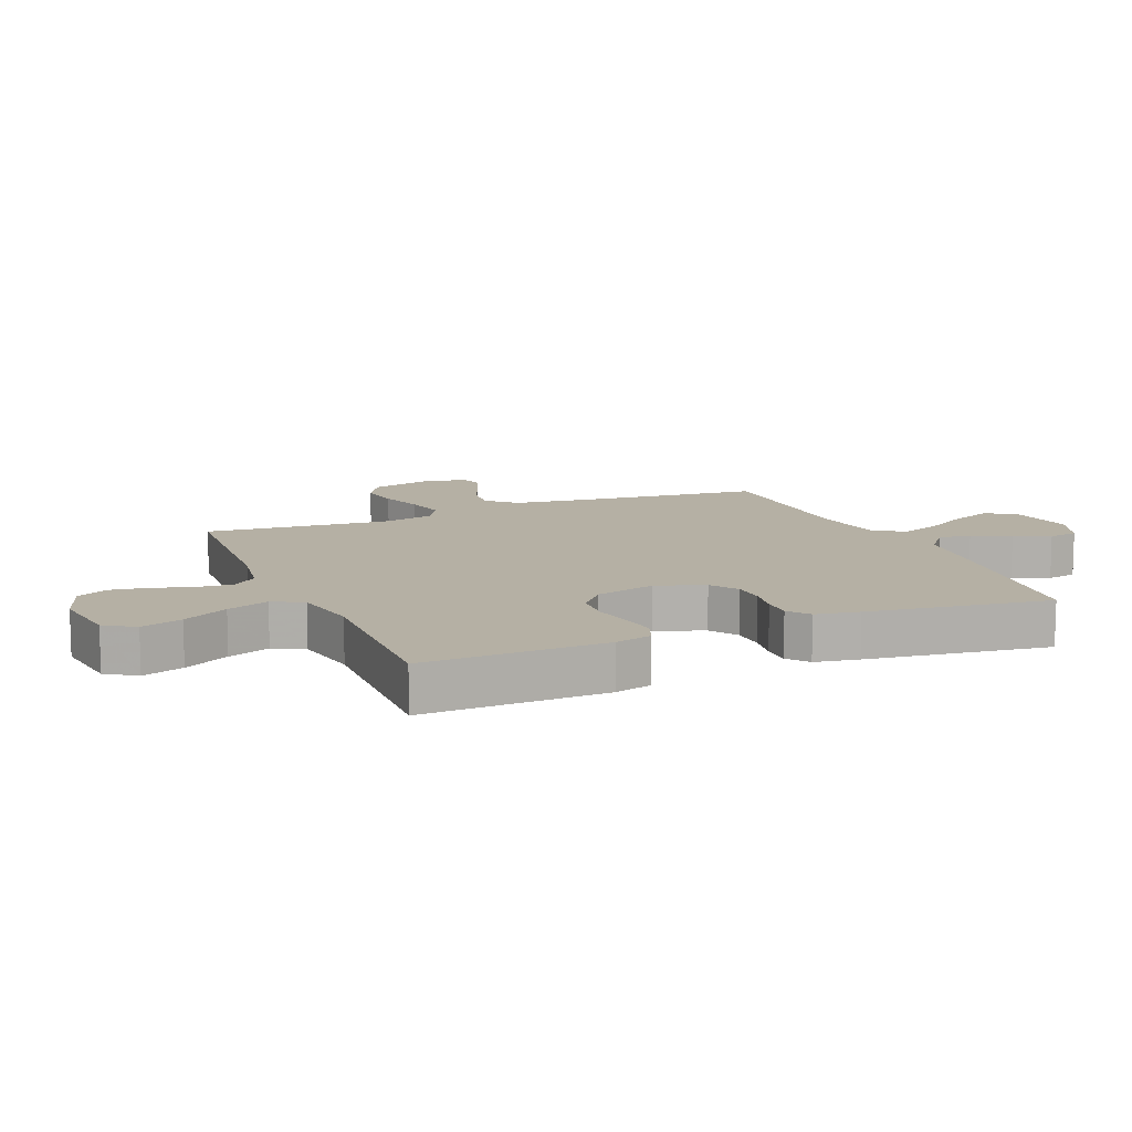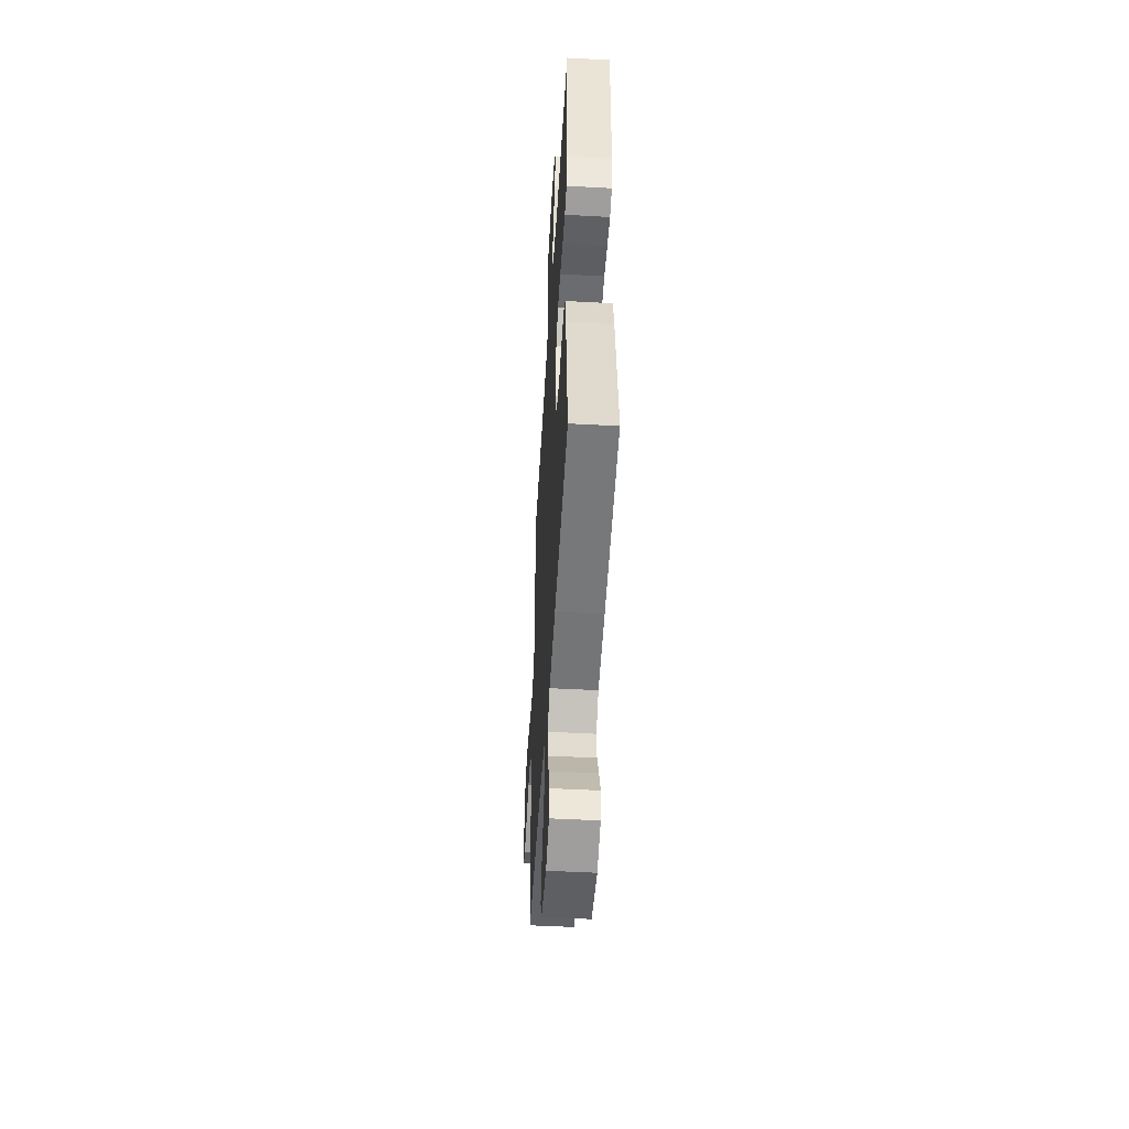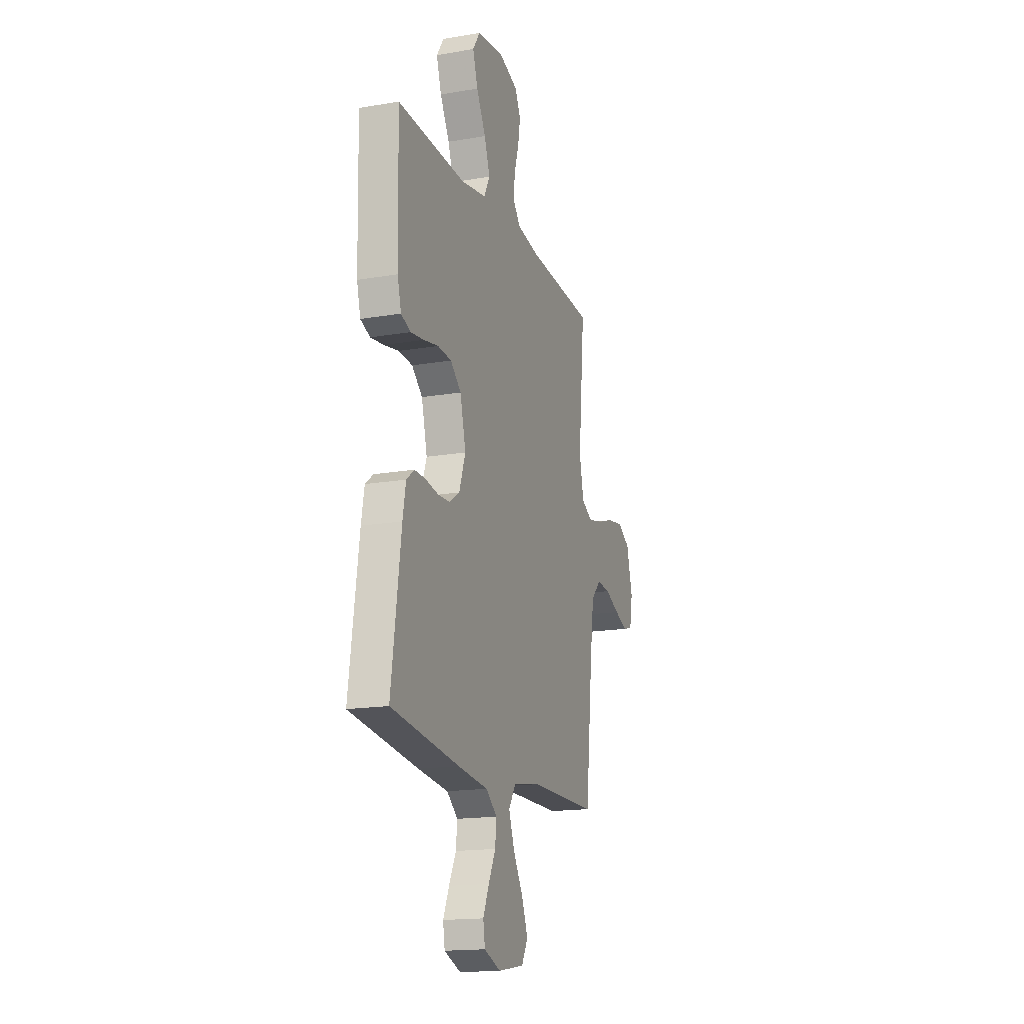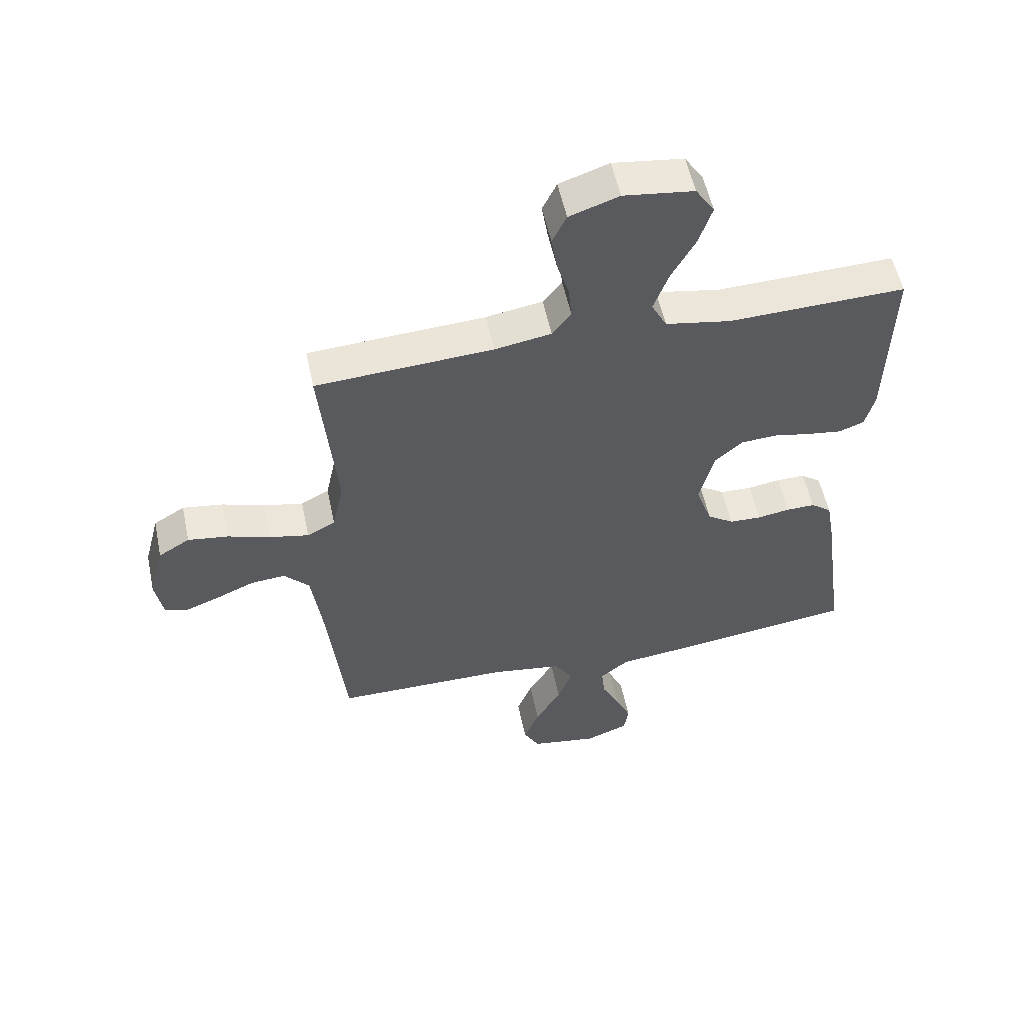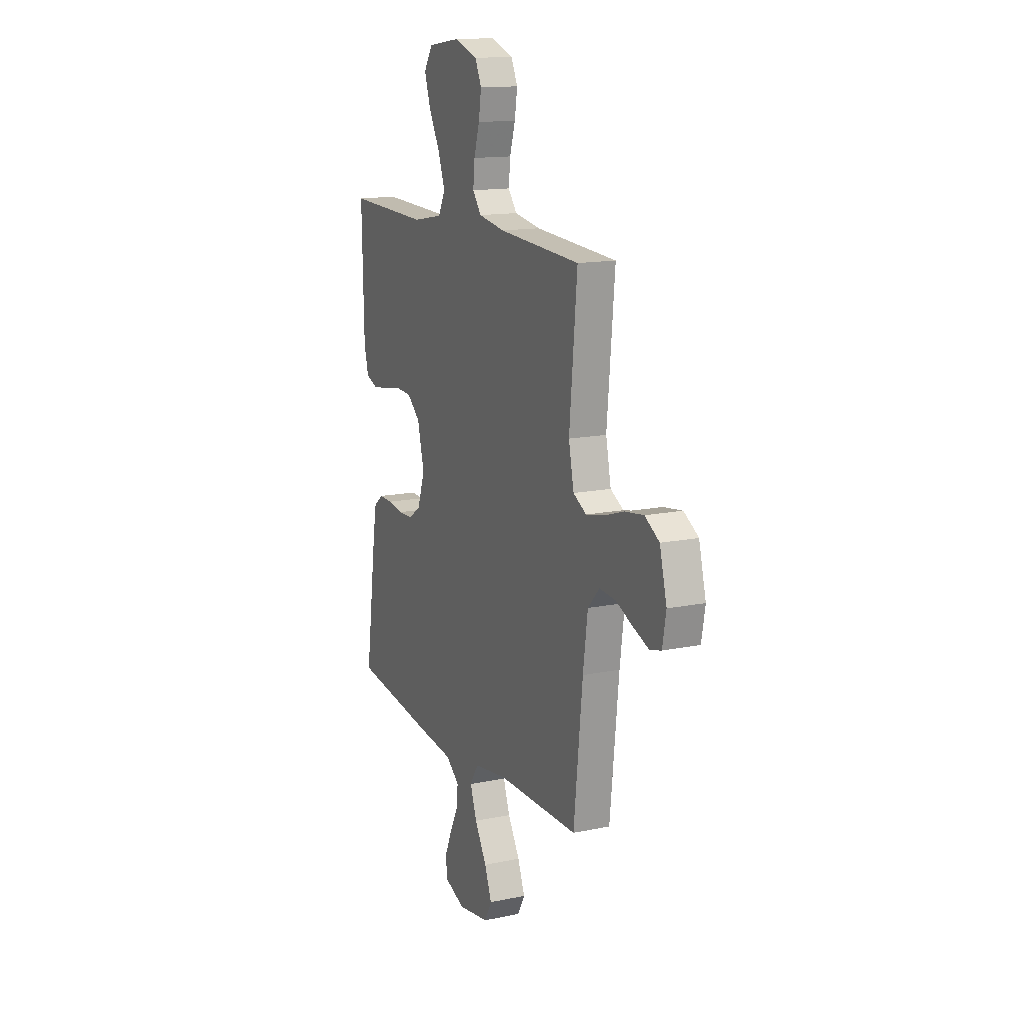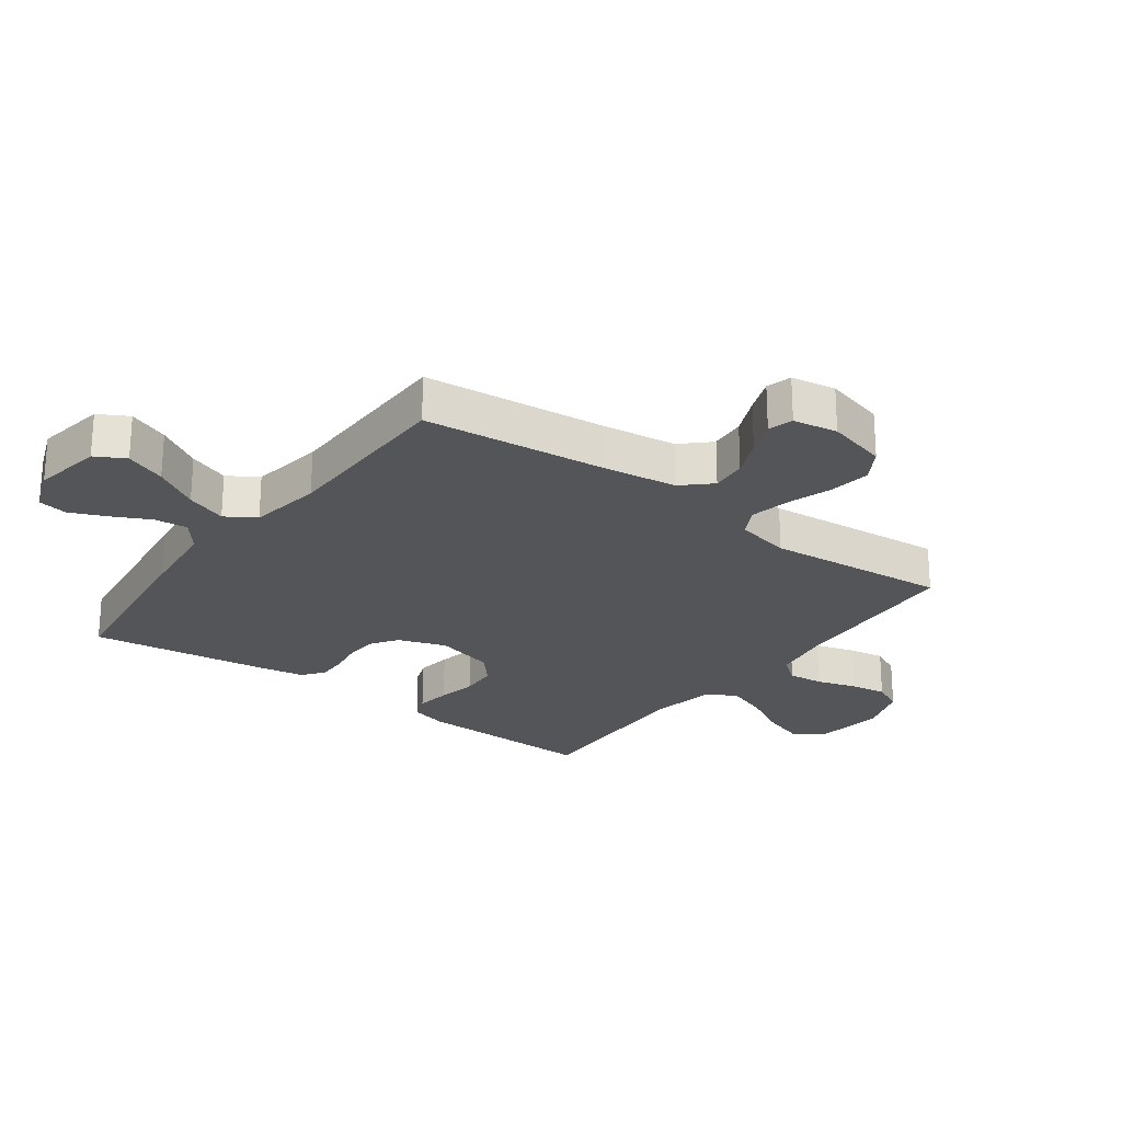
<metadata>
{"format":"obj","ext":"obj","renderer":"f3d","projection":"perspective","resolution":1024,"background":"white","views":[{"elev":11.6,"azim":67.1,"up":"+Y"},{"elev":-49.9,"azim":86.6,"up":"+Z"},{"elev":-16.8,"azim":109.1,"up":"+Z"},{"elev":55.0,"azim":-11.9,"up":"+Z"},{"elev":14.5,"azim":-114.4,"up":"+Z"},{"elev":-24.3,"azim":-126.5,"up":"+Y"}]}
</metadata>
<code>
v 0.5 0.07 -0.5
v 0.2 0.07 -0.539
v 0.067 0.07 -0.554
v 0.018 0.07 -0.593
v 0.024 0.07 -0.648
v 0.055 0.07 -0.71
v 0.081 0.07 -0.769
v 0.073 0.07 -0.818
v 0 0.07 -0.846
v -0.115 0.07 -0.827
v -0.142 0.07 -0.778
v -0.116 0.07 -0.711
v -0.072 0.07 -0.637
v -0.048 0.07 -0.57
v -0.079 0.07 -0.521
v -0.2 0.07 -0.502
v -0.5 0.07 -0.5
v -0.532 0.07 -0.2
v -0.549 0.07 -0.076
v -0.592 0.07 -0.03
v -0.651 0.07 -0.035
v -0.715 0.07 -0.063
v -0.772 0.07 -0.085
v -0.813 0.07 -0.073
v -0.826 0.07 0
v -0.8 0.07 0.1
v -0.747 0.07 0.132
v -0.678 0.07 0.122
v -0.605 0.07 0.098
v -0.539 0.07 0.084
v -0.491 0.07 0.11
v -0.472 0.07 0.2
v -0.5 0.07 0.5
v -0.2 0.07 0.518
v -0.104 0.07 0.534
v -0.072 0.07 0.575
v -0.078 0.07 0.633
v -0.098 0.07 0.698
v -0.108 0.07 0.759
v -0.084 0.07 0.809
v 0 0.07 0.838
v 0.119 0.07 0.822
v 0.151 0.07 0.773
v 0.129 0.07 0.705
v 0.088 0.07 0.63
v 0.063 0.07 0.561
v 0.089 0.07 0.511
v 0.2 0.07 0.491
v 0.5 0.07 0.5
v 0.493 0.07 0.2
v 0.477 0.07 0.139
v 0.435 0.07 0.123
v 0.377 0.07 0.131
v 0.312 0.07 0.144
v 0.251 0.07 0.14
v 0.204 0.07 0.099
v 0.179 0.07 0
v 0.207 0.07 -0.079
v 0.252 0.07 -0.109
v 0.306 0.07 -0.111
v 0.361 0.07 -0.102
v 0.41 0.07 -0.101
v 0.445 0.07 -0.128
v 0.458 0.07 -0.2
v 0.5 0 -0.5
v 0.2 0 -0.539
v 0.067 0 -0.554
v 0.018 0 -0.593
v 0.024 0 -0.648
v 0.055 0 -0.71
v 0.081 0 -0.769
v 0.073 0 -0.818
v 0 0 -0.846
v -0.115 0 -0.827
v -0.142 0 -0.778
v -0.116 0 -0.711
v -0.072 0 -0.637
v -0.048 0 -0.57
v -0.079 0 -0.521
v -0.2 0 -0.502
v -0.5 0 -0.5
v -0.532 0 -0.2
v -0.549 0 -0.076
v -0.592 0 -0.03
v -0.651 0 -0.035
v -0.715 0 -0.063
v -0.772 0 -0.085
v -0.813 0 -0.073
v -0.826 0 0
v -0.8 0 0.1
v -0.747 0 0.132
v -0.678 0 0.122
v -0.605 0 0.098
v -0.539 0 0.084
v -0.491 0 0.11
v -0.472 0 0.2
v -0.5 0 0.5
v -0.2 0 0.518
v -0.104 0 0.534
v -0.072 0 0.575
v -0.078 0 0.633
v -0.098 0 0.698
v -0.108 0 0.759
v -0.084 0 0.809
v 0 0 0.838
v 0.119 0 0.822
v 0.151 0 0.773
v 0.129 0 0.705
v 0.088 0 0.63
v 0.063 0 0.561
v 0.089 0 0.511
v 0.2 0 0.491
v 0.5 0 0.5
v 0.493 0 0.2
v 0.477 0 0.139
v 0.435 0 0.123
v 0.377 0 0.131
v 0.312 0 0.144
v 0.251 0 0.14
v 0.204 0 0.099
v 0.179 0 0
v 0.207 0 -0.079
v 0.252 0 -0.109
v 0.306 0 -0.111
v 0.361 0 -0.102
v 0.41 0 -0.101
v 0.445 0 -0.128
v 0.458 0 -0.2
f 1 2 3
f 64 1 3
f 63 64 3
f 62 63 3
f 61 62 3
f 60 61 3
f 59 60 3 4
f 58 59 4
f 57 58 4
f 56 57 4
f 52 53 54
f 51 52 54
f 50 51 54
f 49 50 54
f 48 49 54
f 47 48 54 55
f 46 47 55 56
f 43 44 45
f 42 43 45
f 41 42 45
f 40 41 45
f 39 40 45
f 38 39 45
f 37 38 45
f 36 37 45 46
f 46 56 4
f 36 46 4
f 35 36 4
f 32 33 34
f 34 35 4
f 32 34 4
f 31 32 4
f 27 28 29
f 26 27 29
f 25 26 29
f 24 25 29
f 23 24 29
f 22 23 29
f 21 22 29
f 20 21 29 30
f 30 31 4
f 20 30 4
f 19 20 4
f 16 17 18
f 15 16 18 19
f 11 12 13
f 10 11 13
f 9 10 13
f 8 9 13
f 7 8 13
f 6 7 13
f 5 6 13
f 5 13 14
f 4 5 14 15
f 4 15 19
f 67 66 65
f 67 65 128
f 67 128 127
f 67 127 126
f 67 126 125
f 67 125 124
f 68 67 124 123
f 68 123 122
f 68 122 121
f 68 121 120
f 118 117 116
f 118 116 115
f 118 115 114
f 118 114 113
f 118 113 112
f 119 118 112 111
f 120 119 111 110
f 109 108 107
f 109 107 106
f 109 106 105
f 109 105 104
f 109 104 103
f 109 103 102
f 109 102 101
f 110 109 101 100
f 68 120 110
f 68 110 100
f 68 100 99
f 98 97 96
f 68 99 98
f 68 98 96
f 68 96 95
f 93 92 91
f 93 91 90
f 93 90 89
f 93 89 88
f 93 88 87
f 93 87 86
f 93 86 85
f 94 93 85 84
f 68 95 94
f 68 94 84
f 68 84 83
f 82 81 80
f 83 82 80 79
f 77 76 75
f 77 75 74
f 77 74 73
f 77 73 72
f 77 72 71
f 77 71 70
f 77 70 69
f 78 77 69
f 79 78 69 68
f 83 79 68
f 1 65 66 2
f 2 66 67 3
f 3 67 68 4
f 4 68 69 5
f 5 69 70 6
f 6 70 71 7
f 7 71 72 8
f 8 72 73 9
f 9 73 74 10
f 10 74 75 11
f 11 75 76 12
f 12 76 77 13
f 13 77 78 14
f 14 78 79 15
f 15 79 80 16
f 16 80 81 17
f 17 81 82 18
f 18 82 83 19
f 19 83 84 20
f 20 84 85 21
f 21 85 86 22
f 22 86 87 23
f 23 87 88 24
f 24 88 89 25
f 25 89 90 26
f 26 90 91 27
f 27 91 92 28
f 28 92 93 29
f 29 93 94 30
f 30 94 95 31
f 31 95 96 32
f 32 96 97 33
f 33 97 98 34
f 34 98 99 35
f 35 99 100 36
f 36 100 101 37
f 37 101 102 38
f 38 102 103 39
f 39 103 104 40
f 40 104 105 41
f 41 105 106 42
f 42 106 107 43
f 43 107 108 44
f 44 108 109 45
f 45 109 110 46
f 46 110 111 47
f 47 111 112 48
f 48 112 113 49
f 49 113 114 50
f 50 114 115 51
f 51 115 116 52
f 52 116 117 53
f 53 117 118 54
f 54 118 119 55
f 55 119 120 56
f 56 120 121 57
f 57 121 122 58
f 58 122 123 59
f 59 123 124 60
f 60 124 125 61
f 61 125 126 62
f 62 126 127 63
f 63 127 128 64
f 64 128 65 1

</code>
